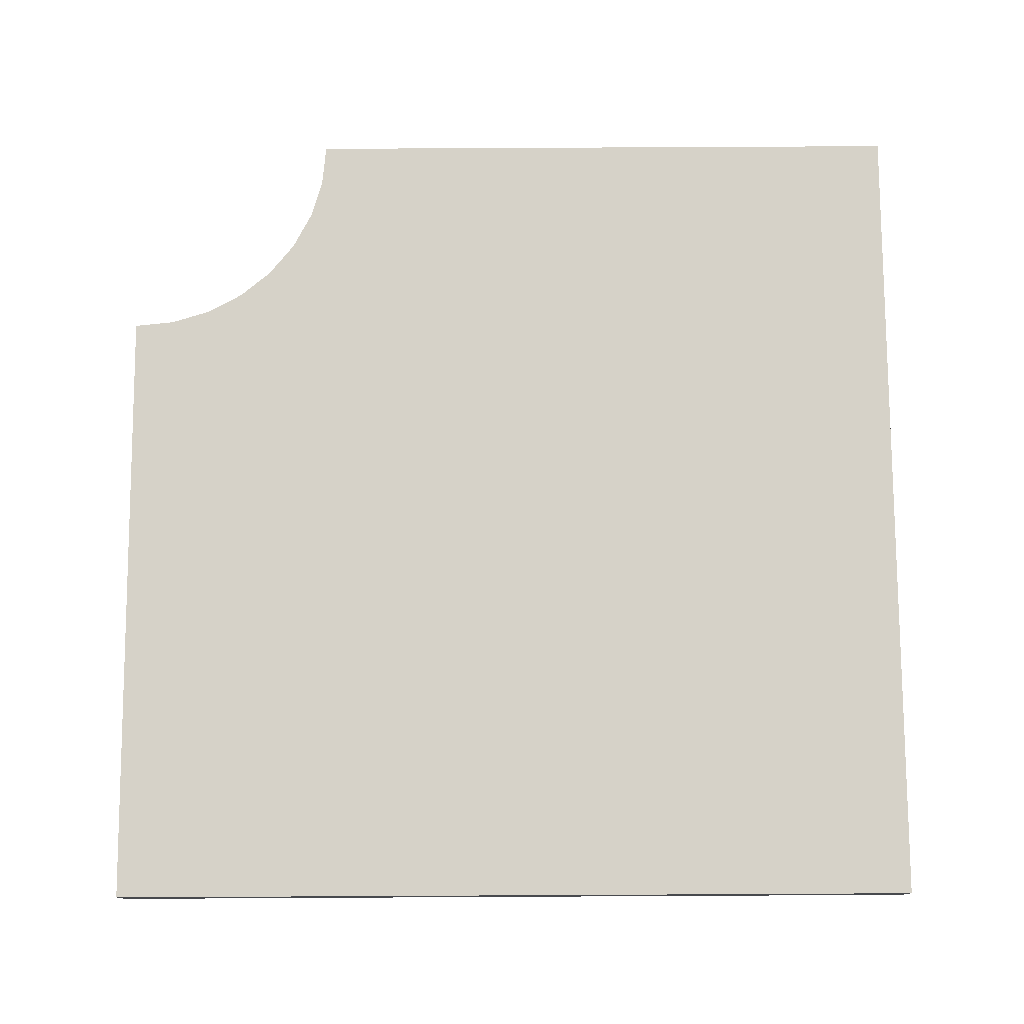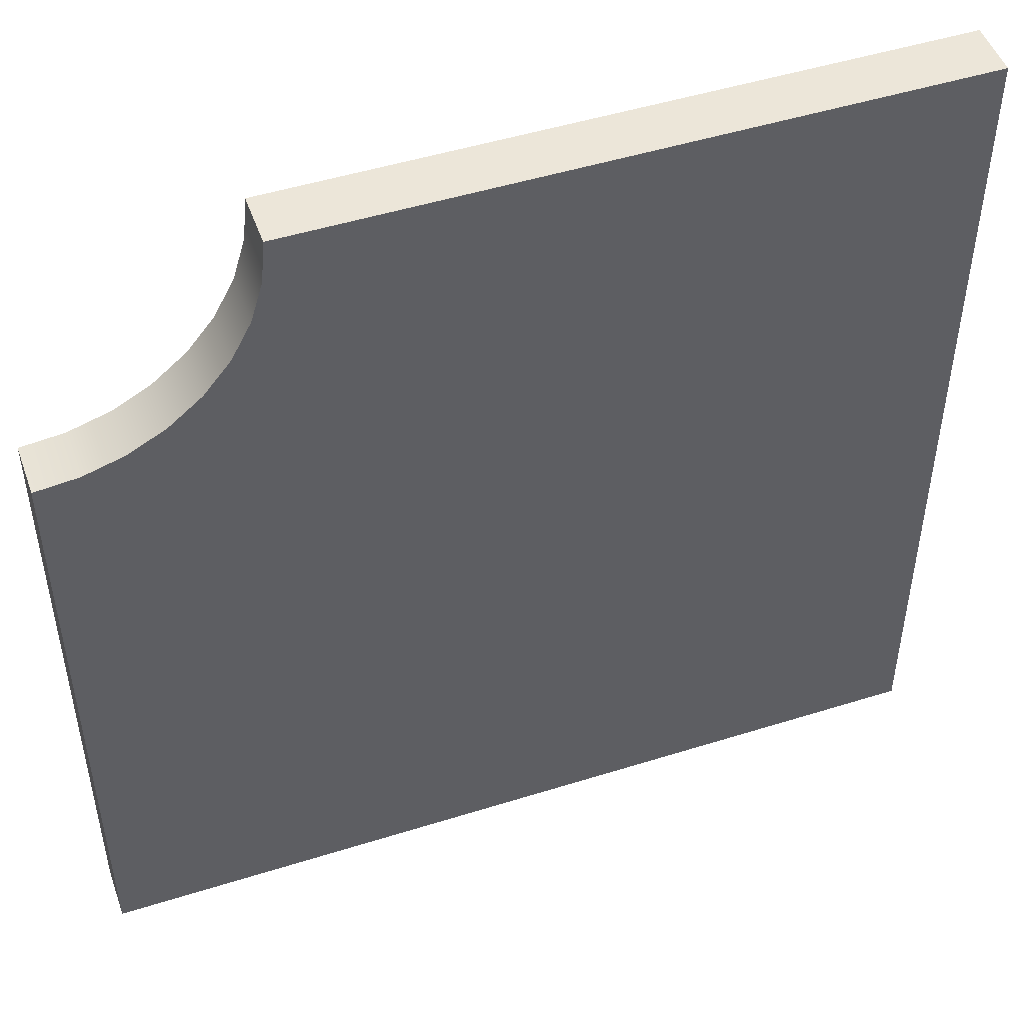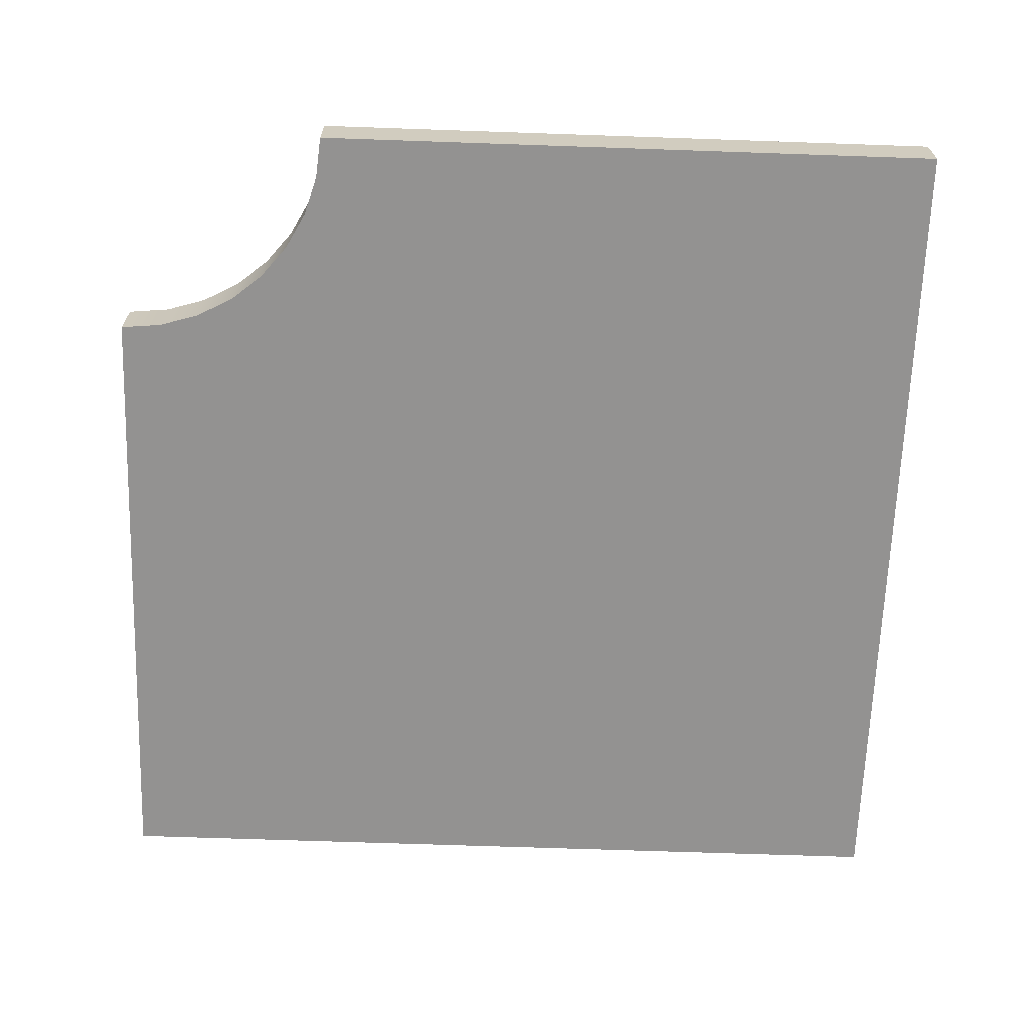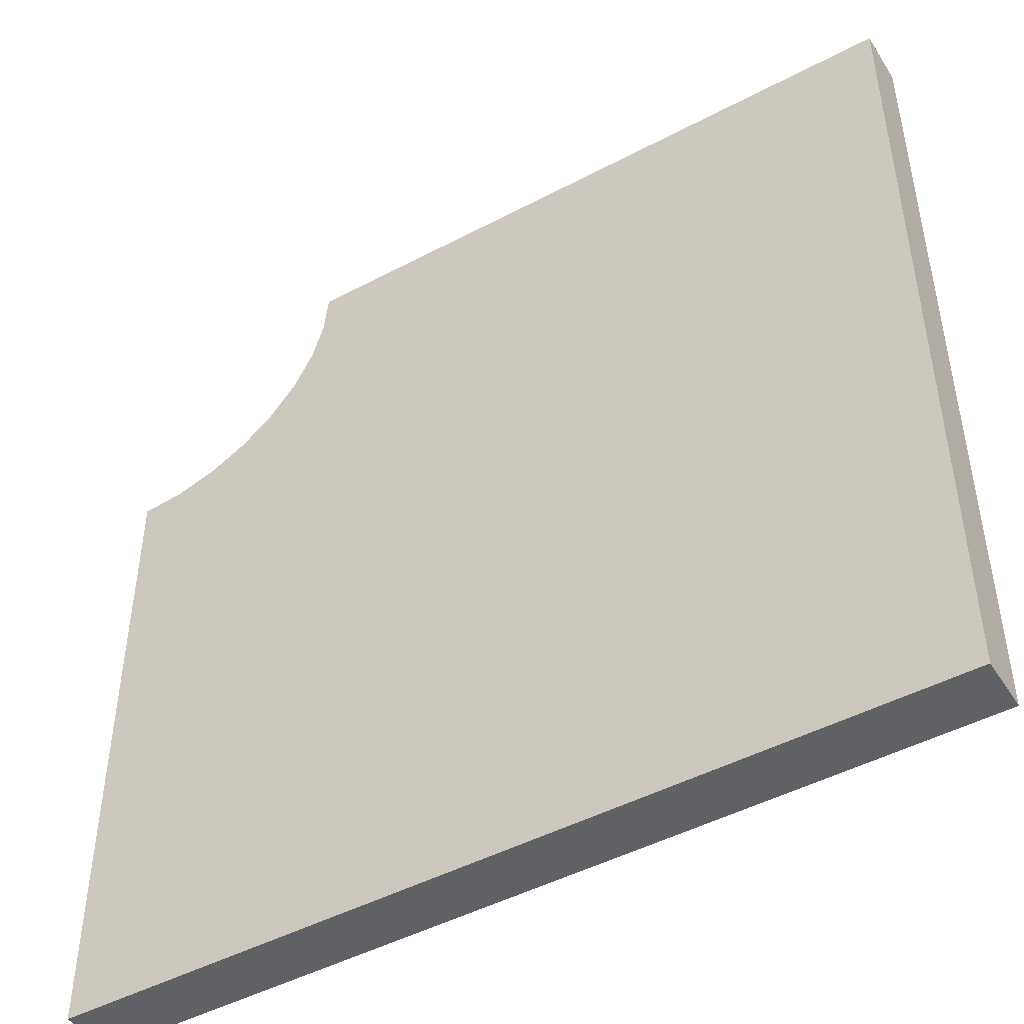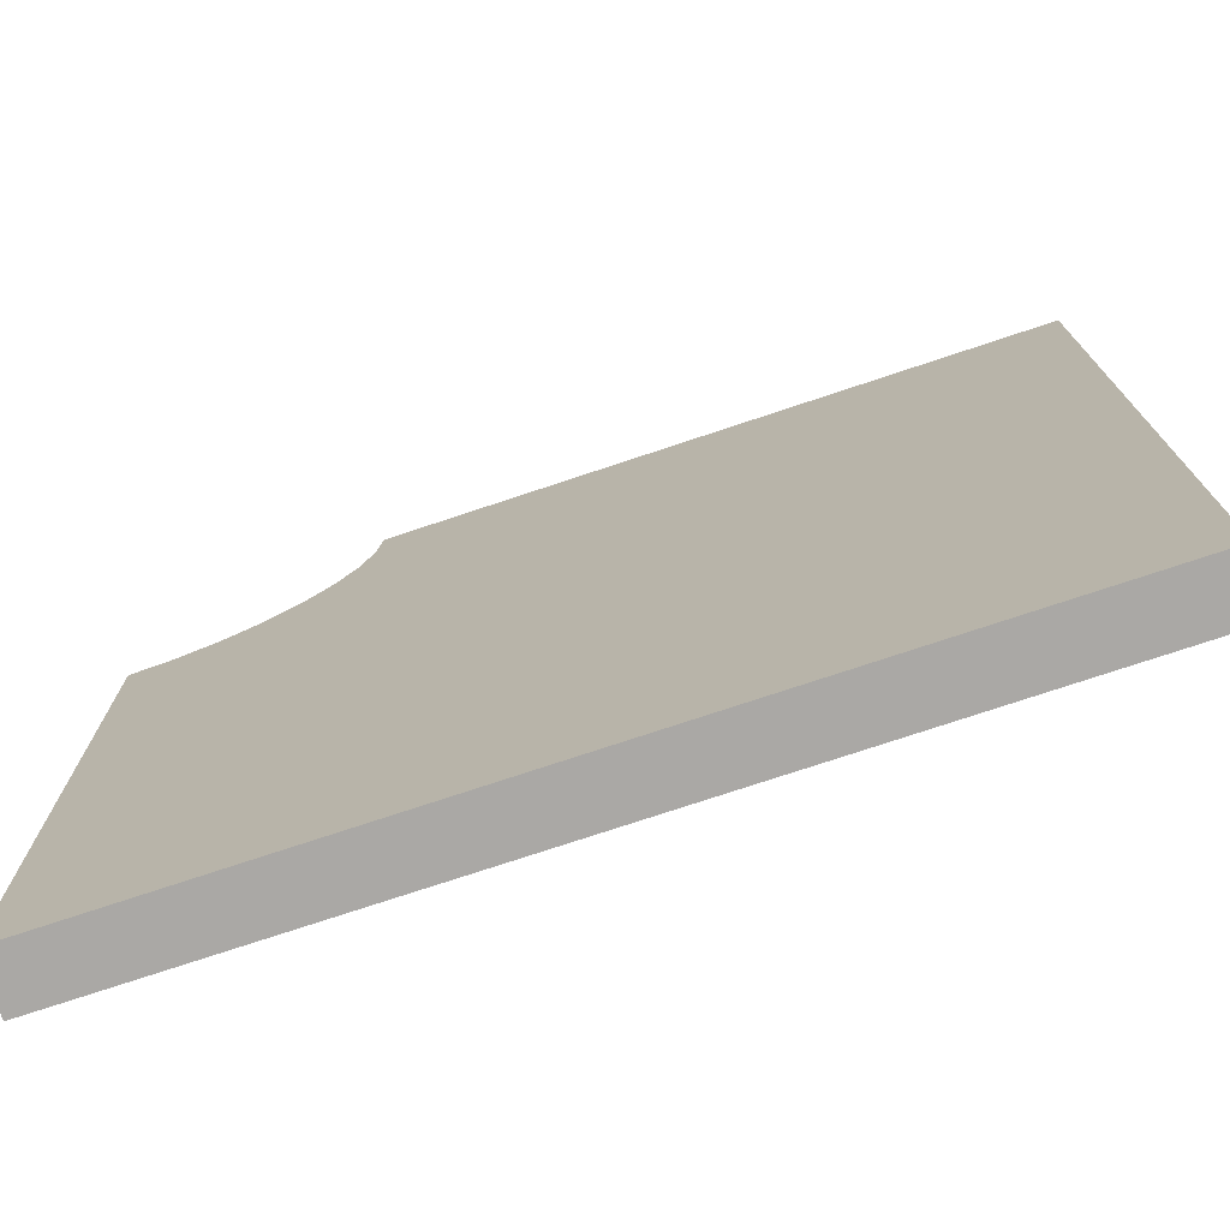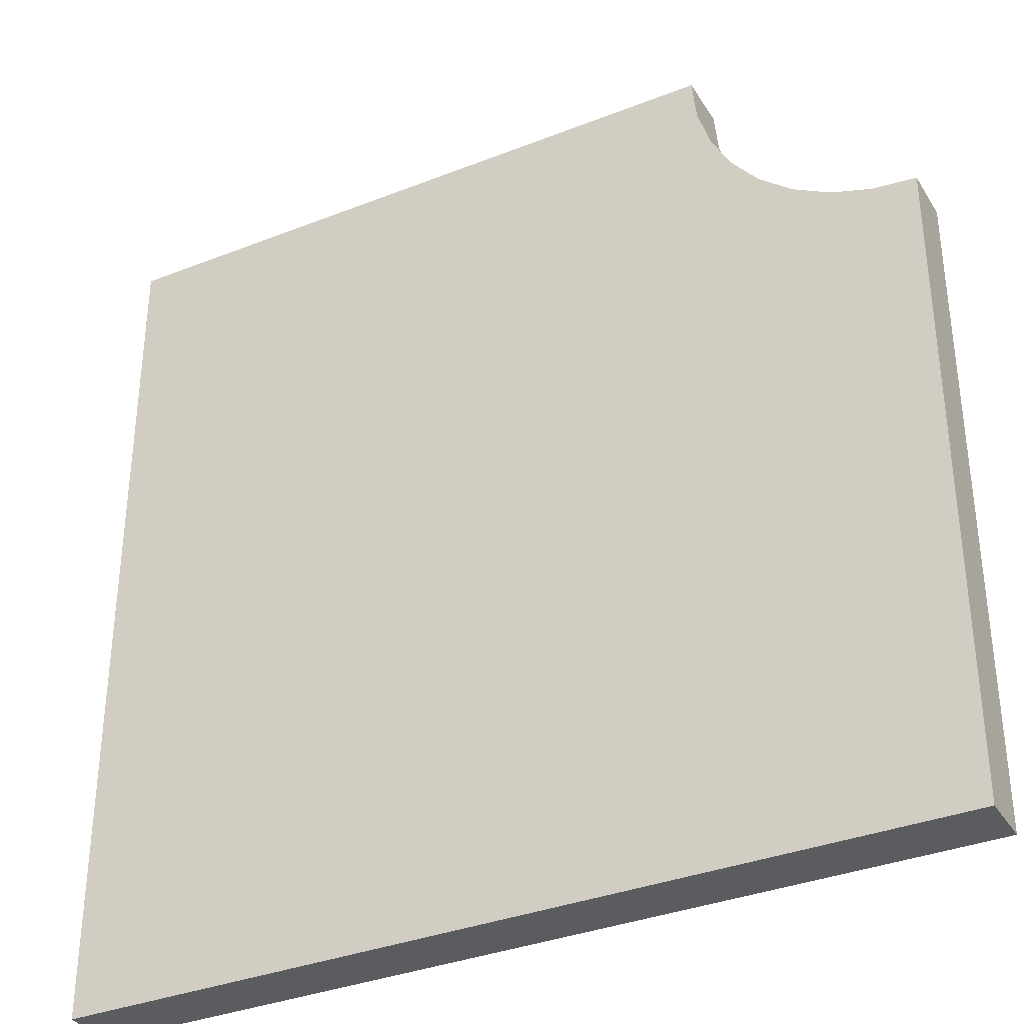
<metadata>
{"format":"obj","ext":"obj","renderer":"f3d","projection":"perspective","resolution":1024,"background":"white","views":[{"elev":77.7,"azim":179.7,"up":"+Y"},{"elev":48.8,"azim":160.7,"up":"+Z"},{"elev":-66.4,"azim":88.0,"up":"+Y"},{"elev":-47.3,"azim":-149.1,"up":"+Z"},{"elev":-75.2,"azim":-161.6,"up":"+Z"},{"elev":-35.0,"azim":27.7,"up":"+Z"}]}
</metadata>
<code>
g
v 2 -0.125 -2
v 2 0.125 -2
v -2 0.125 -2
v -2 -0.125 -2
v -2 0.125 2
v -2 -0.125 2
v 2 0.125 1
v 1.805 0.125 1.019
v 1.617 0.125 1.076
v 1.444 0.125 1.169
v 1.293 0.125 1.293
v 1.169 0.125 1.444
v 1.076 0.125 1.617
v 1.019 0.125 1.805
v 1 0.125 2
v 2 -0.125 1
v 1 -0.125 2
v 1.293 -0.125 1.293
v 1.444 -0.125 1.169
v 1.617 -0.125 1.076
v 1.805 -0.125 1.019
v 1.019 -0.125 1.805
v 1.076 -0.125 1.617
v 1.169 -0.125 1.444
g
f 1 3 2
f 4 5 3
f 2 8 7
f 7 1 2
f 15 6 17
f 1 6 4
f 8 16 7
f 9 21 8
f 10 20 9
f 18 10 11
f 12 18 11
f 13 24 12
f 14 23 13
f 14 17 22
f 17 14 15
f 23 14 22
f 24 13 23
f 18 12 24
f 10 18 19
f 20 10 19
f 21 9 20
f 16 8 21
f 18 24 1
f 18 1 19
f 19 1 20
f 20 1 21
f 21 1 16
f 1 24 23
f 1 23 22
f 1 22 6
f 6 22 17
f 6 15 5
f 1 7 16
f 5 15 3
f 3 15 14
f 3 14 13
f 3 13 2
f 2 13 12
f 2 12 11
f 2 11 10
f 2 10 9
f 2 9 8
f 5 4 6
f 3 1 4

</code>
